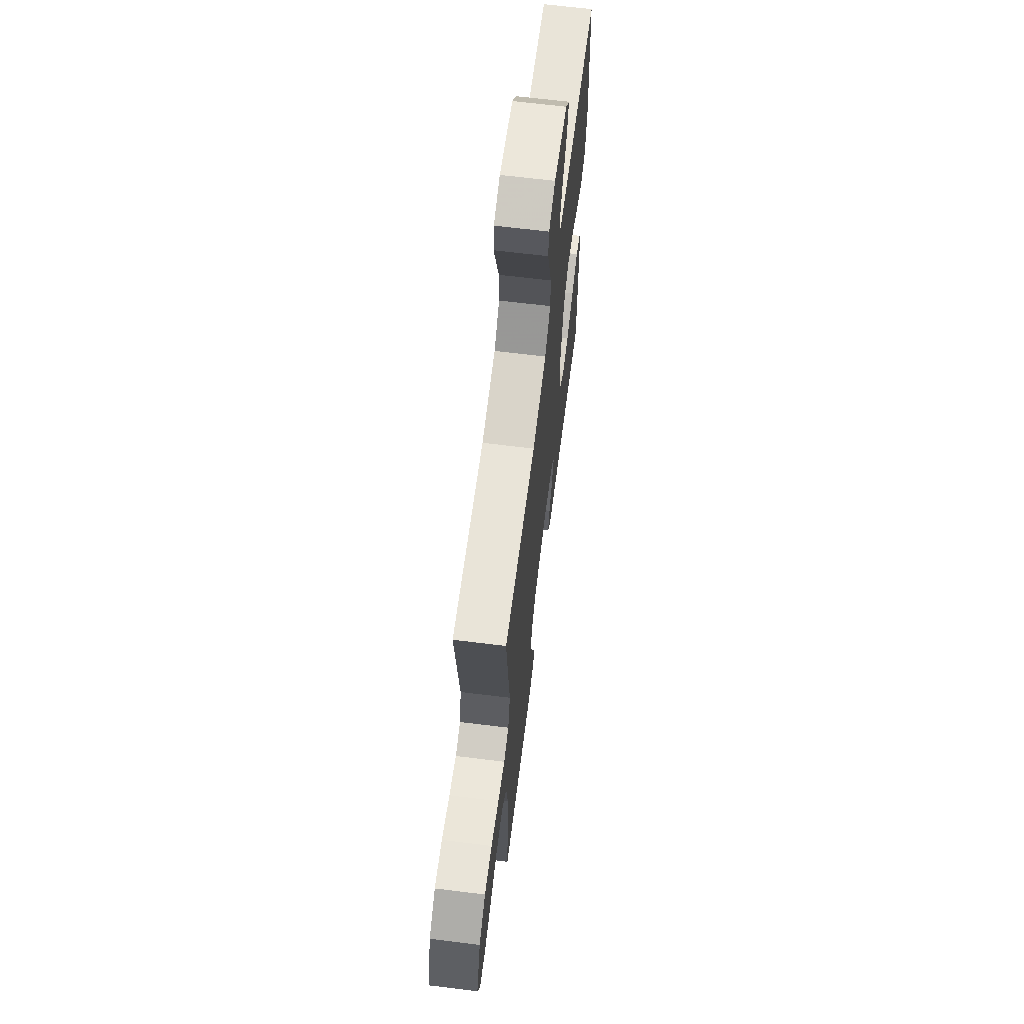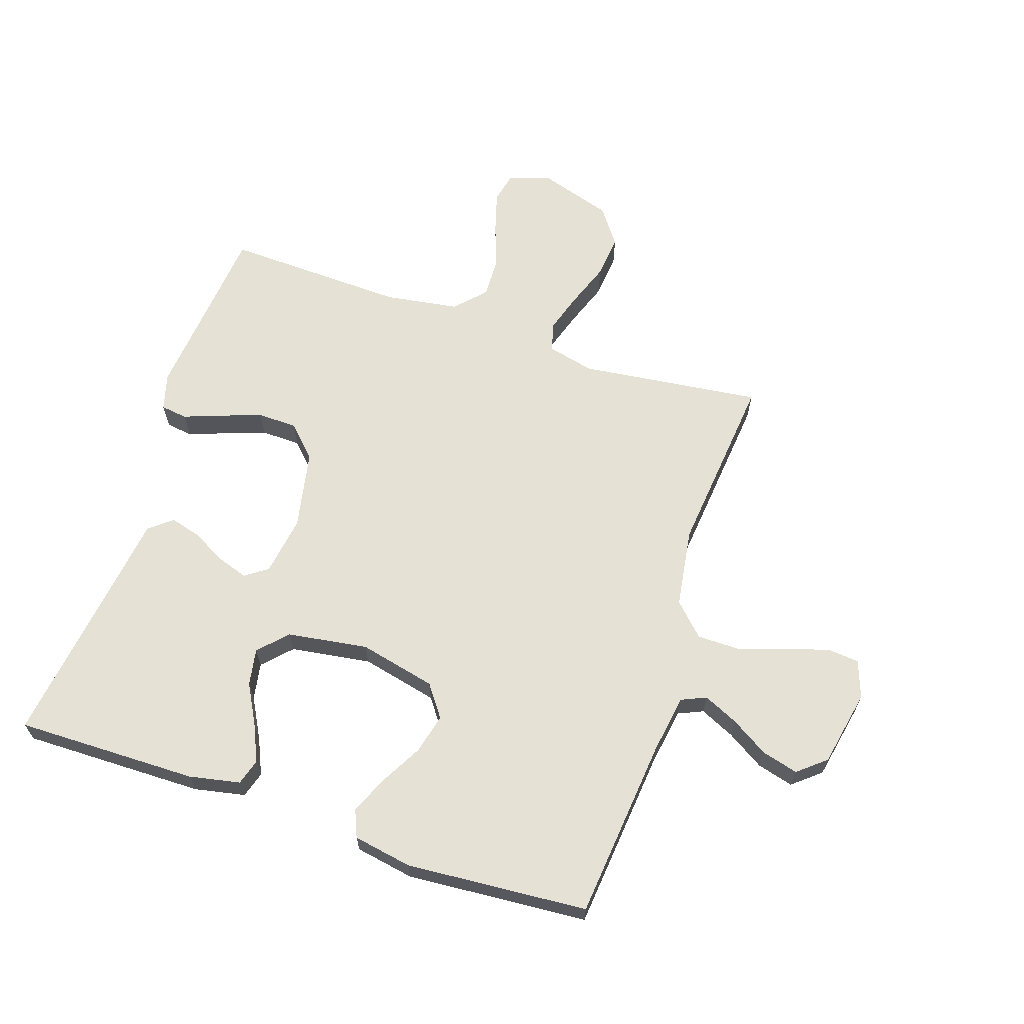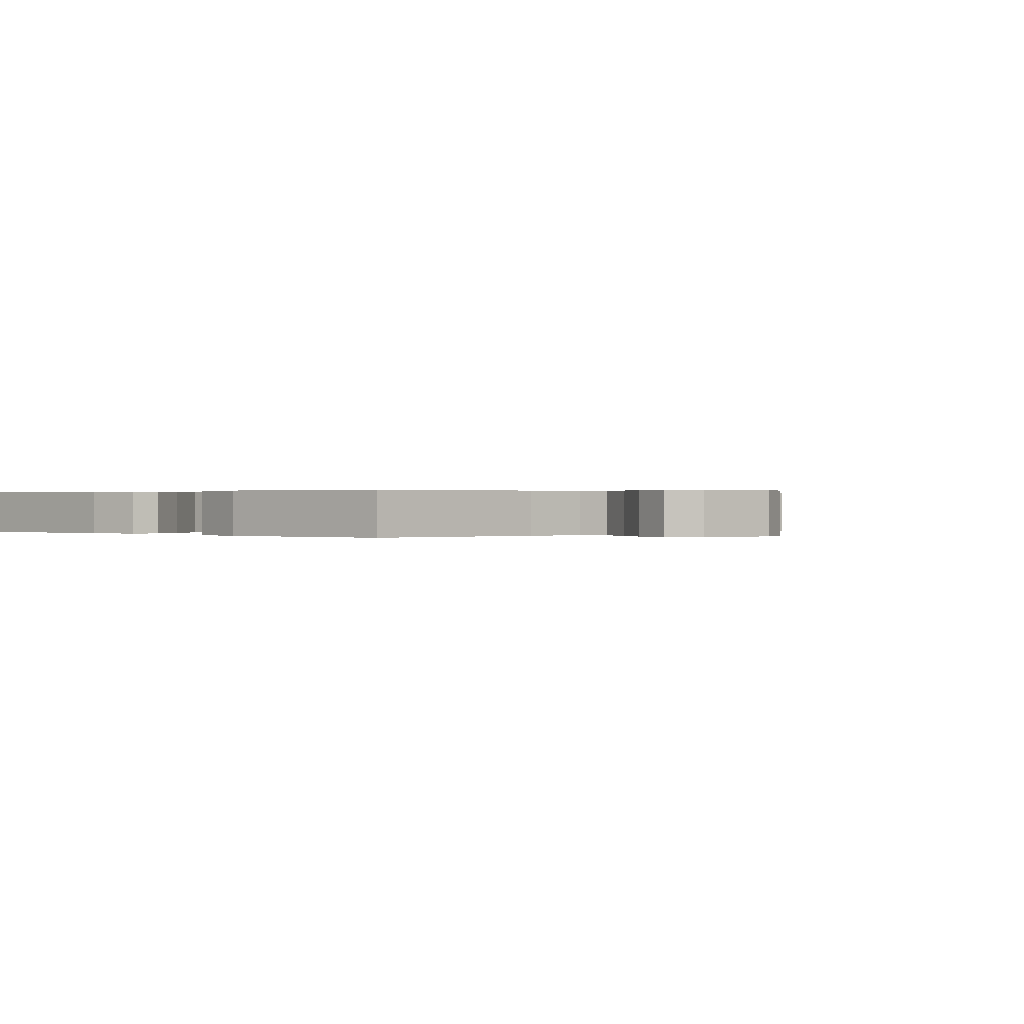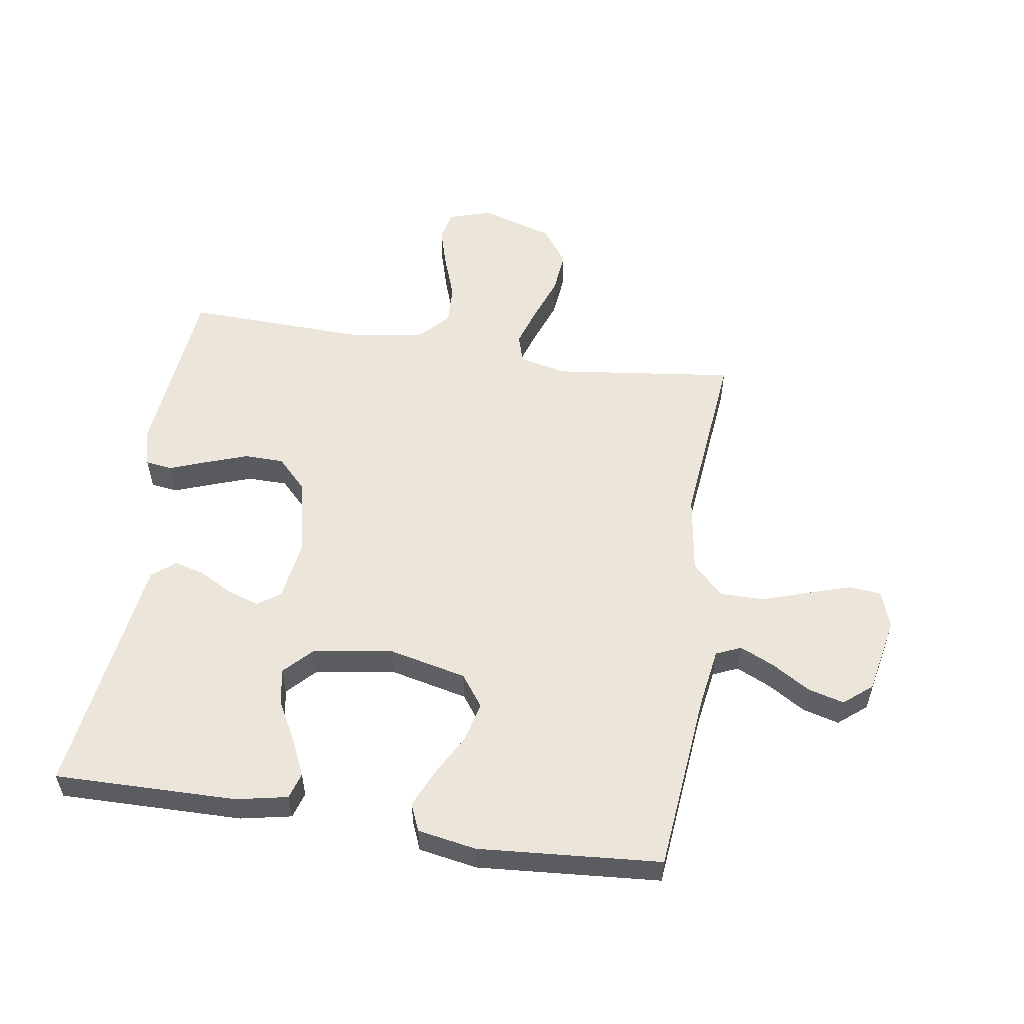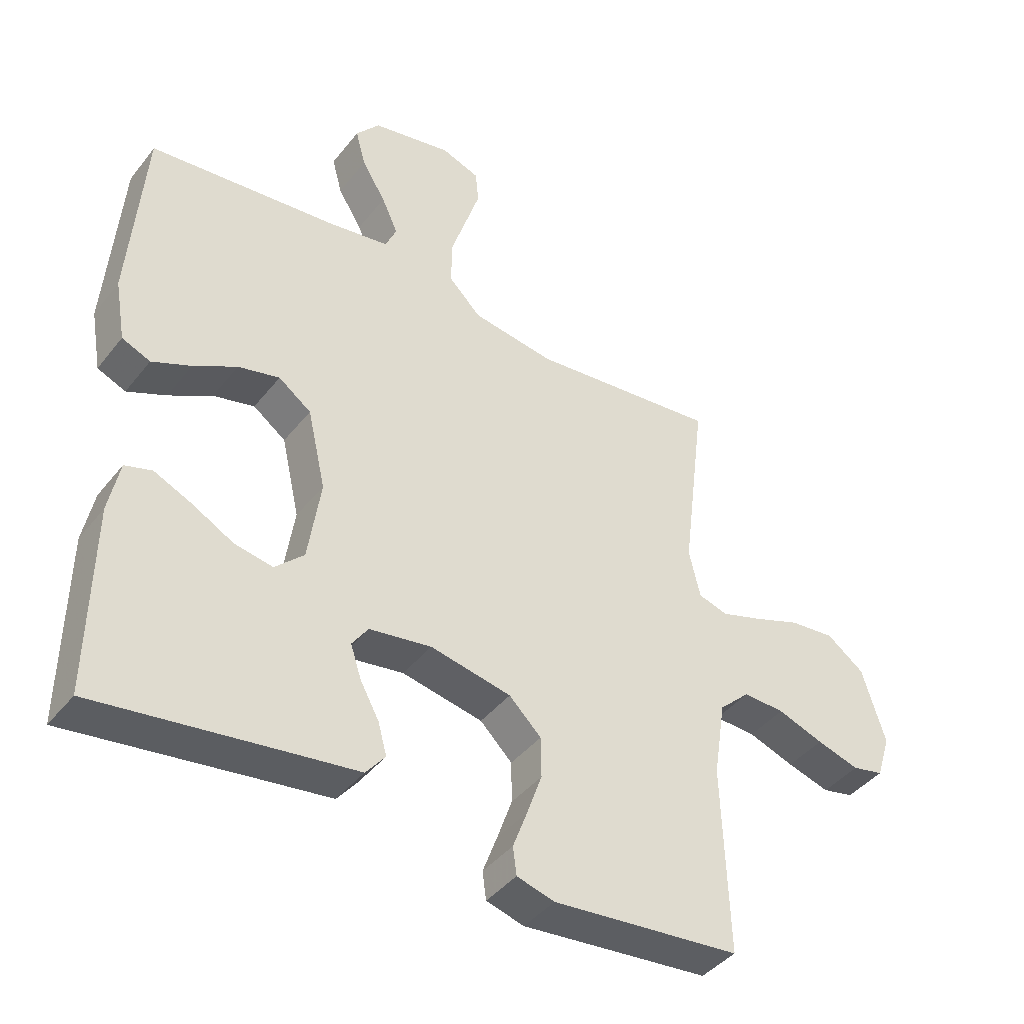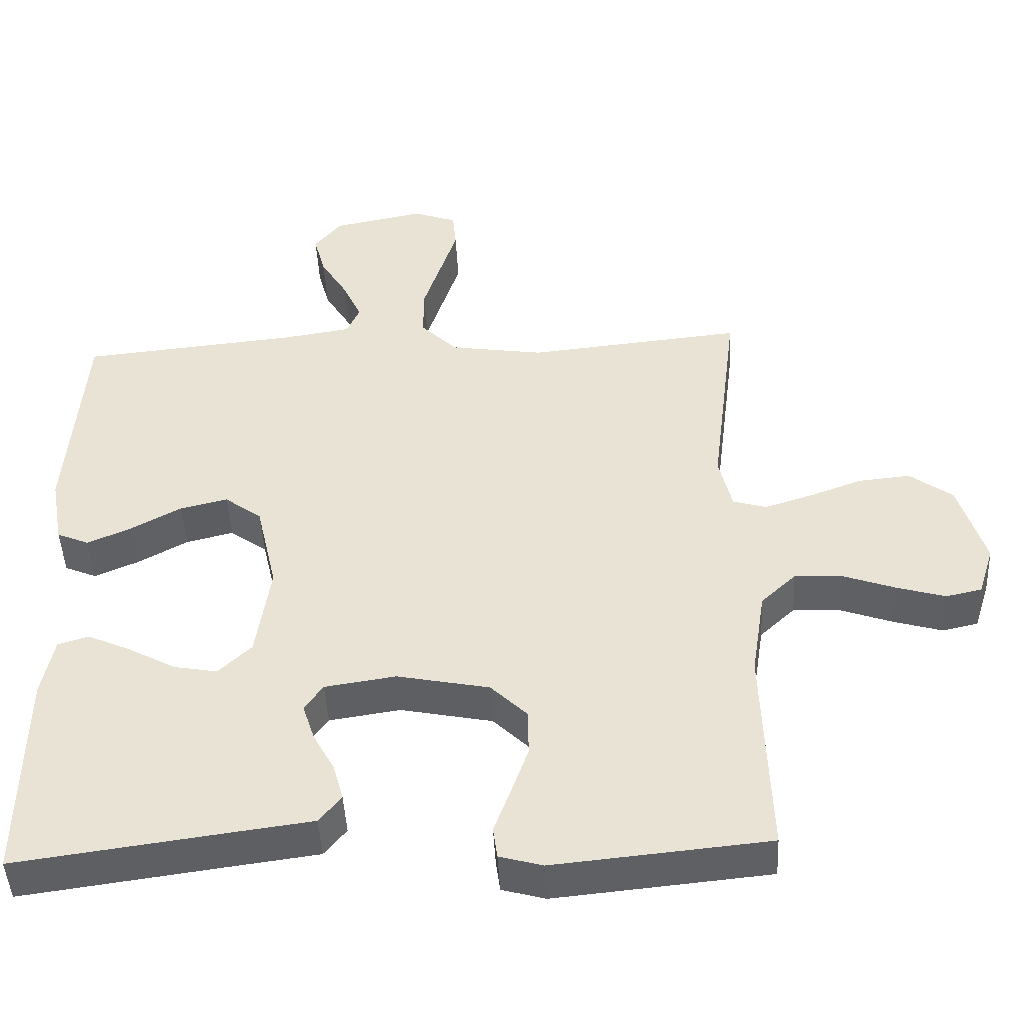
<metadata>
{"format":"obj","ext":"obj","renderer":"f3d","projection":"perspective","resolution":1024,"background":"white","views":[{"elev":66.0,"azim":97.1,"up":"+Z"},{"elev":64.9,"azim":-71.5,"up":"+Y"},{"elev":0.2,"azim":-46.8,"up":"+Y"},{"elev":55.3,"azim":-81.2,"up":"+Y"},{"elev":-41.8,"azim":-34.8,"up":"+Z"},{"elev":-45.6,"azim":2.8,"up":"+Z"}]}
</metadata>
<code>
v 0.5 0.07 -0.5
v 0.2 0.07 -0.529
v 0.14 0.07 -0.512
v 0.134 0.07 -0.468
v 0.157 0.07 -0.406
v 0.181 0.07 -0.338
v 0.18 0.07 -0.273
v 0.129 0.07 -0.223
v 0 0.07 -0.197
v -0.099 0.07 -0.212
v -0.125 0.07 -0.249
v -0.108 0.07 -0.301
v -0.078 0.07 -0.356
v -0.064 0.07 -0.407
v -0.095 0.07 -0.445
v -0.2 0.07 -0.459
v -0.5 0.07 -0.5
v -0.496 0.07 -0.2
v -0.479 0.07 -0.116
v -0.436 0.07 -0.103
v -0.376 0.07 -0.13
v -0.31 0.07 -0.166
v -0.249 0.07 -0.177
v -0.203 0.07 -0.133
v -0.183 0.07 0
v -0.212 0.07 0.127
v -0.264 0.07 0.165
v -0.33 0.07 0.149
v -0.399 0.07 0.111
v -0.461 0.07 0.084
v -0.506 0.07 0.103
v -0.523 0.07 0.2
v -0.5 0.07 0.5
v -0.2 0.07 0.529
v -0.103 0.07 0.544
v -0.085 0.07 0.585
v -0.111 0.07 0.642
v -0.149 0.07 0.704
v -0.165 0.07 0.764
v -0.127 0.07 0.81
v 0 0.07 0.835
v 0.061 0.07 0.813
v 0.066 0.07 0.76
v 0.043 0.07 0.689
v 0.018 0.07 0.612
v 0.018 0.07 0.541
v 0.069 0.07 0.49
v 0.2 0.07 0.47
v 0.5 0.07 0.5
v 0.463 0.07 0.2
v 0.481 0.07 0.123
v 0.528 0.07 0.109
v 0.594 0.07 0.13
v 0.668 0.07 0.157
v 0.74 0.07 0.164
v 0.8 0.07 0.12
v 0.837 0.07 0
v 0.815 0.07 -0.07
v 0.765 0.07 -0.081
v 0.697 0.07 -0.061
v 0.624 0.07 -0.035
v 0.558 0.07 -0.032
v 0.509 0.07 -0.078
v 0.49 0.07 -0.2
v 0.5 0 -0.5
v 0.2 0 -0.529
v 0.14 0 -0.512
v 0.134 0 -0.468
v 0.157 0 -0.406
v 0.181 0 -0.338
v 0.18 0 -0.273
v 0.129 0 -0.223
v 0 0 -0.197
v -0.099 0 -0.212
v -0.125 0 -0.249
v -0.108 0 -0.301
v -0.078 0 -0.356
v -0.064 0 -0.407
v -0.095 0 -0.445
v -0.2 0 -0.459
v -0.5 0 -0.5
v -0.496 0 -0.2
v -0.479 0 -0.116
v -0.436 0 -0.103
v -0.376 0 -0.13
v -0.31 0 -0.166
v -0.249 0 -0.177
v -0.203 0 -0.133
v -0.183 0 0
v -0.212 0 0.127
v -0.264 0 0.165
v -0.33 0 0.149
v -0.399 0 0.111
v -0.461 0 0.084
v -0.506 0 0.103
v -0.523 0 0.2
v -0.5 0 0.5
v -0.2 0 0.529
v -0.103 0 0.544
v -0.085 0 0.585
v -0.111 0 0.642
v -0.149 0 0.704
v -0.165 0 0.764
v -0.127 0 0.81
v 0 0 0.835
v 0.061 0 0.813
v 0.066 0 0.76
v 0.043 0 0.689
v 0.018 0 0.612
v 0.018 0 0.541
v 0.069 0 0.49
v 0.2 0 0.47
v 0.5 0 0.5
v 0.463 0 0.2
v 0.481 0 0.123
v 0.528 0 0.109
v 0.594 0 0.13
v 0.668 0 0.157
v 0.74 0 0.164
v 0.8 0 0.12
v 0.837 0 0
v 0.815 0 -0.07
v 0.765 0 -0.081
v 0.697 0 -0.061
v 0.624 0 -0.035
v 0.558 0 -0.032
v 0.509 0 -0.078
v 0.49 0 -0.2
f 59 60 61
f 58 59 61
f 57 58 61
f 56 57 61
f 55 56 61
f 54 55 61
f 53 54 61
f 52 53 61 62
f 51 52 62 63
f 48 49 50
f 51 63 64
f 50 51 64
f 48 50 64
f 47 48 64
f 43 44 45
f 42 43 45
f 41 42 45
f 40 41 45
f 39 40 45
f 38 39 45
f 37 38 45
f 36 37 45 46
f 47 64 1
f 46 47 1
f 36 46 1
f 35 36 1
f 32 33 34
f 31 32 34
f 30 31 34
f 29 30 34
f 28 29 34
f 20 21 22
f 19 20 22
f 18 19 22
f 17 18 22
f 16 17 22
f 16 22 23
f 15 16 23
f 14 15 23
f 13 14 23
f 12 13 23
f 11 12 23 24
f 3 4 5
f 2 3 5
f 1 2 5
f 1 5 6
f 27 28 34 35
f 26 27 35
f 25 26 35
f 10 11 24 25
f 9 10 25 35
f 8 9 35
f 7 8 35 1
f 1 6 7
f 125 124 123
f 125 123 122
f 125 122 121
f 125 121 120
f 125 120 119
f 125 119 118
f 125 118 117
f 126 125 117 116
f 127 126 116 115
f 114 113 112
f 128 127 115
f 128 115 114
f 128 114 112
f 128 112 111
f 109 108 107
f 109 107 106
f 109 106 105
f 109 105 104
f 109 104 103
f 109 103 102
f 109 102 101
f 110 109 101 100
f 65 128 111
f 65 111 110
f 65 110 100
f 65 100 99
f 98 97 96
f 98 96 95
f 98 95 94
f 98 94 93
f 98 93 92
f 86 85 84
f 86 84 83
f 86 83 82
f 86 82 81
f 86 81 80
f 87 86 80
f 87 80 79
f 87 79 78
f 87 78 77
f 87 77 76
f 88 87 76 75
f 69 68 67
f 69 67 66
f 69 66 65
f 70 69 65
f 99 98 92 91
f 99 91 90
f 99 90 89
f 89 88 75 74
f 99 89 74 73
f 99 73 72
f 65 99 72 71
f 71 70 65
f 1 65 66 2
f 2 66 67 3
f 3 67 68 4
f 4 68 69 5
f 5 69 70 6
f 6 70 71 7
f 7 71 72 8
f 8 72 73 9
f 9 73 74 10
f 10 74 75 11
f 11 75 76 12
f 12 76 77 13
f 13 77 78 14
f 14 78 79 15
f 15 79 80 16
f 16 80 81 17
f 17 81 82 18
f 18 82 83 19
f 19 83 84 20
f 20 84 85 21
f 21 85 86 22
f 22 86 87 23
f 23 87 88 24
f 24 88 89 25
f 25 89 90 26
f 26 90 91 27
f 27 91 92 28
f 28 92 93 29
f 29 93 94 30
f 30 94 95 31
f 31 95 96 32
f 32 96 97 33
f 33 97 98 34
f 34 98 99 35
f 35 99 100 36
f 36 100 101 37
f 37 101 102 38
f 38 102 103 39
f 39 103 104 40
f 40 104 105 41
f 41 105 106 42
f 42 106 107 43
f 43 107 108 44
f 44 108 109 45
f 45 109 110 46
f 46 110 111 47
f 47 111 112 48
f 48 112 113 49
f 49 113 114 50
f 50 114 115 51
f 51 115 116 52
f 52 116 117 53
f 53 117 118 54
f 54 118 119 55
f 55 119 120 56
f 56 120 121 57
f 57 121 122 58
f 58 122 123 59
f 59 123 124 60
f 60 124 125 61
f 61 125 126 62
f 62 126 127 63
f 63 127 128 64
f 64 128 65 1

</code>
